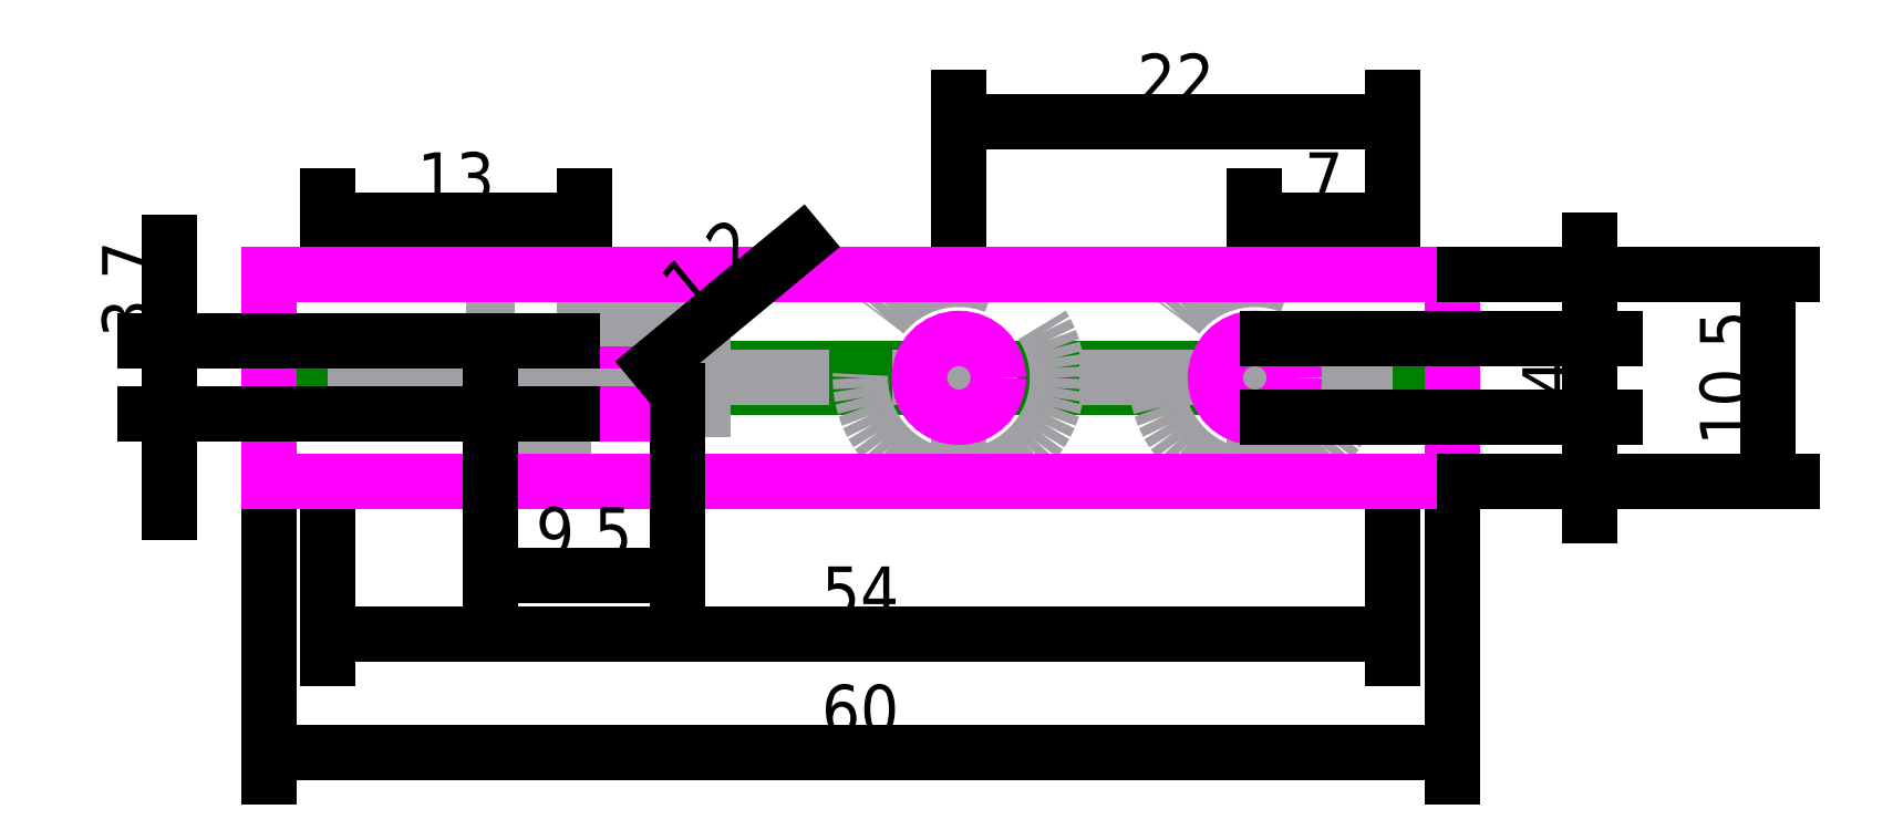
<metadata>
{"format":"dxf","ext":"dxf","renderer":"ezdxf+matplotlib","layout":"modelspace","background":"white","min_lineweight":24,"dpi":150}
</metadata>
<code>
0
SECTION
2
ENTITIES
0
LINE
8
PCB
10
-3
20
4.5
11
57
21
4.5
0
LINE
8
PCB
10
-3
20
5.5
11
57
21
5.5
0
LINE
8
Help
10
54
20
5
11
-9.185e-16
21
5
0
DIMENSION
8
Maße
2
*D1
10
54
20
-8
30
0
11
27
21
-6.125
31
0
70
   32
71
    5
72
    0
3
Standard
53
0
210
0
220
0
230
1
13
0
23
0
33
0
14
54
24
0
34
0
0
LINE
8
Help
10
47
20
6.123e-16
11
47
21
10
0
LINE
8
Help
10
32
20
2.449e-15
11
32
21
10
0
CIRCLE
8
Help
10
32
20
5
40
5
0
CIRCLE
8
Help
10
47
20
5
40
5
0
DIMENSION
8
Maße
2
*D2
10
34
20
18
30
0
11
43
21
19.88
31
0
70
   32
71
    5
72
    0
3
Standard
53
0
210
0
220
0
230
1
13
54
23
10
33
0
14
32
24
10
34
0
0
DIMENSION
8
Maße
2
*D3
10
49
20
13
30
0
11
50.5
21
14.88
31
0
70
   32
71
    5
72
    0
3
Standard
53
0
210
0
220
0
230
1
13
54
23
10
33
0
14
47
24
10
34
0
0
LINE
8
Help
10
13
20
10
11
13
21
1.238e-16
0
ARC
8
Plate
10
9.45
20
5.65
40
1.2
50
90
51
180
0
LINE
8
Plate
10
8.25
20
5.65
11
8.25
21
4.35
0
ARC
8
Plate
10
9.45
20
4.35
40
1.2
50
180
51
270
0
LINE
8
Plate
10
16.55
20
6.85
11
9.45
21
6.85
0
ARC
8
Plate
10
16.55
20
5.65
40
1.2
50
0
51
90
0
LINE
8
Plate
10
9.45
20
3.15
11
16.55
21
3.15
0
LINE
8
Plate
10
17.75
20
4.35
11
17.75
21
5.65
0
ARC
8
Plate
10
16.55
20
4.35
40
1.2
50
270
51
0
0
DIMENSION
8
Maße
2
*D4
10
14
20
13
30
0
11
6.5
21
14.88
31
0
70
   32
71
    5
72
    0
3
Standard
53
0
210
0
220
0
230
1
13
0
23
10
33
0
14
13
24
10
34
0
0
LINE
8
Help
10
7
20
2
11
19
21
2
0
LINE
8
Help
10
19
20
2
11
19
21
8
0
LINE
8
Help
10
19
20
8
11
7
21
8
0
LINE
8
Help
10
7
20
8
11
7
21
2
0
DIMENSION
8
Maße
2
*D5
10
59
20
-14
30
0
11
27
21
-12.12
31
0
70
   32
71
    5
3
Standard
53
0
210
0
220
0
230
1
13
-3
23
0
33
0
14
57
24
0
34
0
0
CIRCLE
8
Plate
10
32
20
5
40
2
0
CIRCLE
8
Plate
10
47
20
5
40
2
0
LINE
8
Plate
10
-3
20
10.25
11
57
21
10.25
0
LINE
8
Plate
10
57
20
-0.25
11
-3
21
-0.25
0
LINE
8
Plate
10
57
20
10.25
11
57
21
-0.25
0
LINE
8
Plate
10
-3
20
-0.25
11
-3
21
10.25
0
LINE
8
Window
10
54
20
10.25
11
7.654e-17
21
10.25
0
LINE
8
Window
10
-4.592e-17
20
-0.25
11
54
21
-0.25
0
LINE
8
Window
10
54
20
-0.25
11
54
21
10.25
0
LINE
8
Window
10
7.654e-17
20
10.25
11
-4.592e-17
21
-0.25
0
DIMENSION
8
Maße
2
*D6
10
64
20
3
30
0
11
62.12
21
5
31
0
70
   32
71
    5
3
Standard
53
0
210
0
220
0
230
1
13
47
23
7
33
0
14
47
24
3
34
0
50
90
0
DIMENSION
8
Maße
2
*D7
10
73
20
-0.25
30
0
11
71.12
21
5
31
0
70
   32
71
    5
3
Standard
53
0
210
0
220
0
230
1
13
57
23
10.25
33
0
14
57
24
-0.25
34
0
50
90
0
DIMENSION
8
Maße
2
*D8
10
-8
20
3.15
30
0
11
-9.875
21
5
31
0
70
   32
71
    5
3
Standard
53
0
210
0
220
0
230
1
13
13
23
6.85
33
0
14
13
24
3.15
34
0
50
90
0
DIMENSION
8
Maße
2
*D9
10
17.75
20
-5
30
0
11
13
21
-3.125
31
0
70
   32
71
    5
3
Standard
53
0
210
0
220
0
230
1
13
8.25
23
5
33
0
14
17.75
24
5
34
0
0
DIMENSION
8
Maße
2
*D10
10
16.55
20
5.65
30
0
11
19.54
21
10.56
31
0
70
   36
71
    5
3
Standard
53
0
210
0
220
0
230
1
15
17.47
25
6.416
35
0
40
0
0
ENDSEC
0
EOF

</code>
